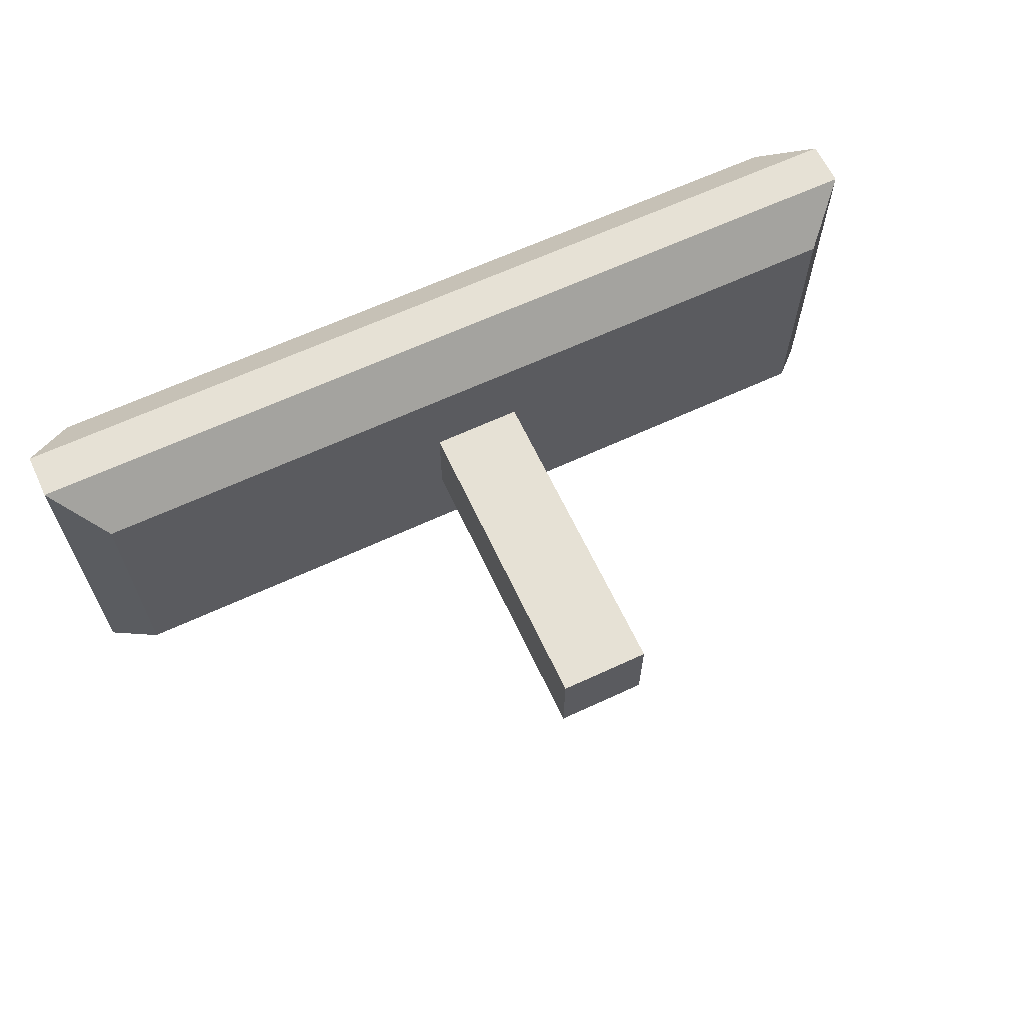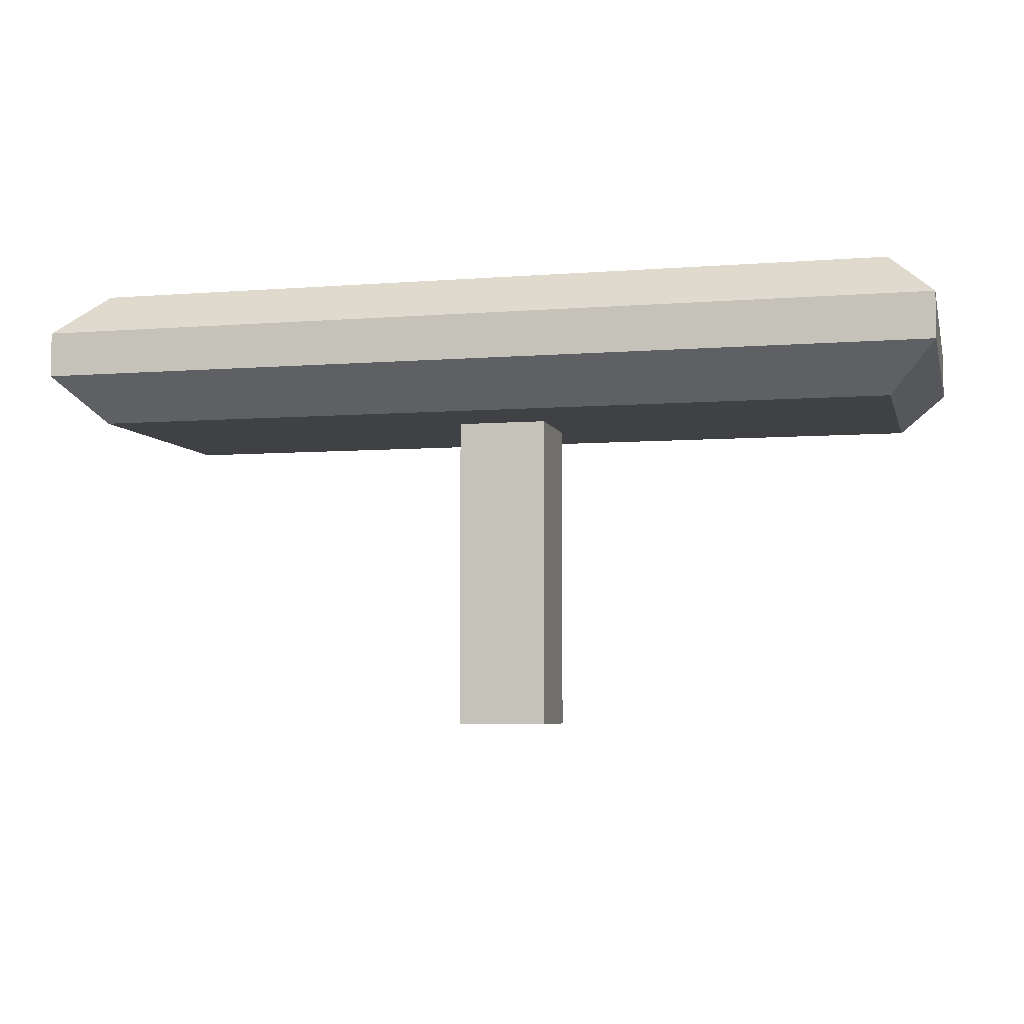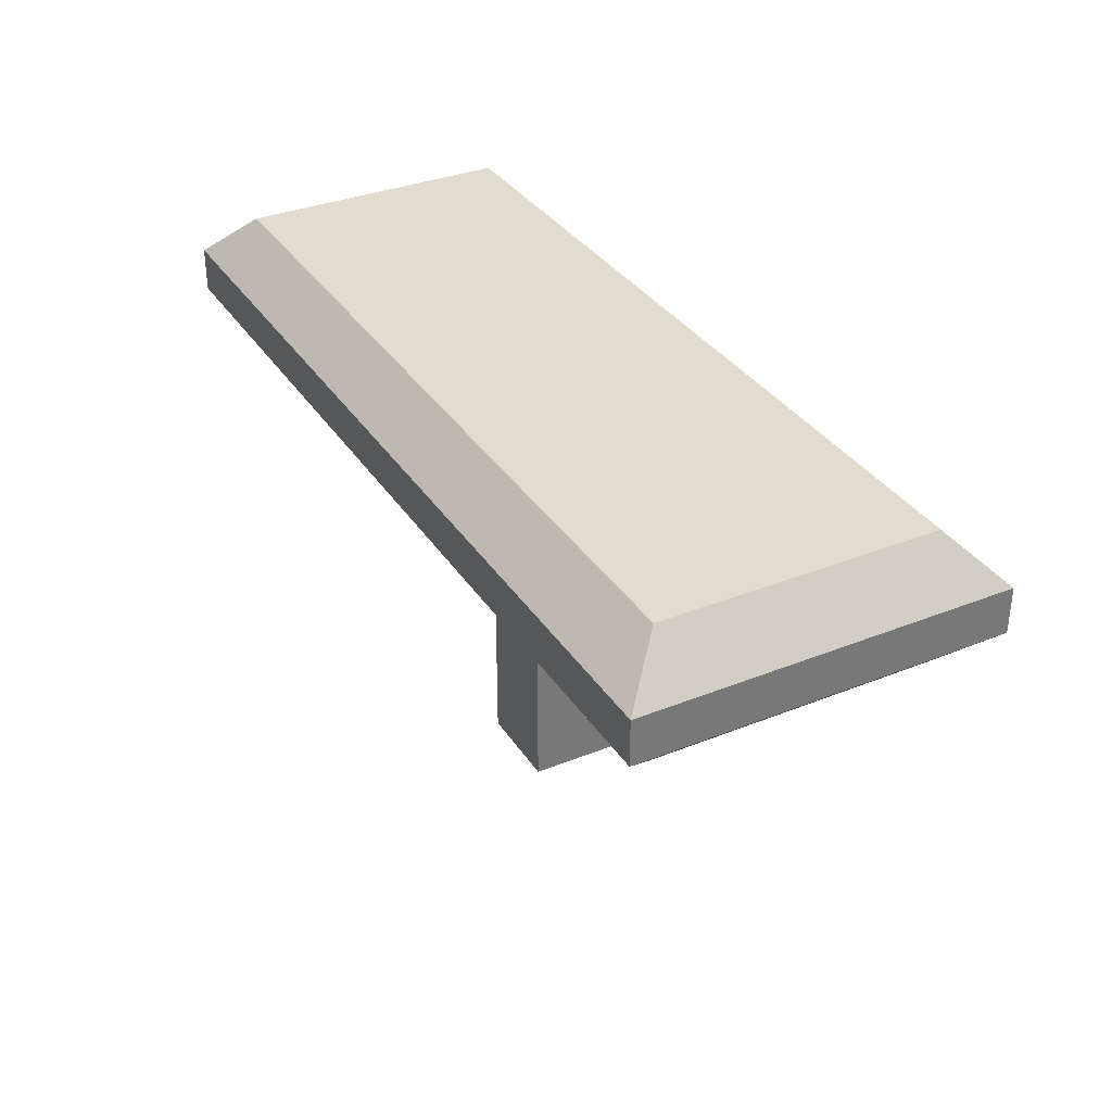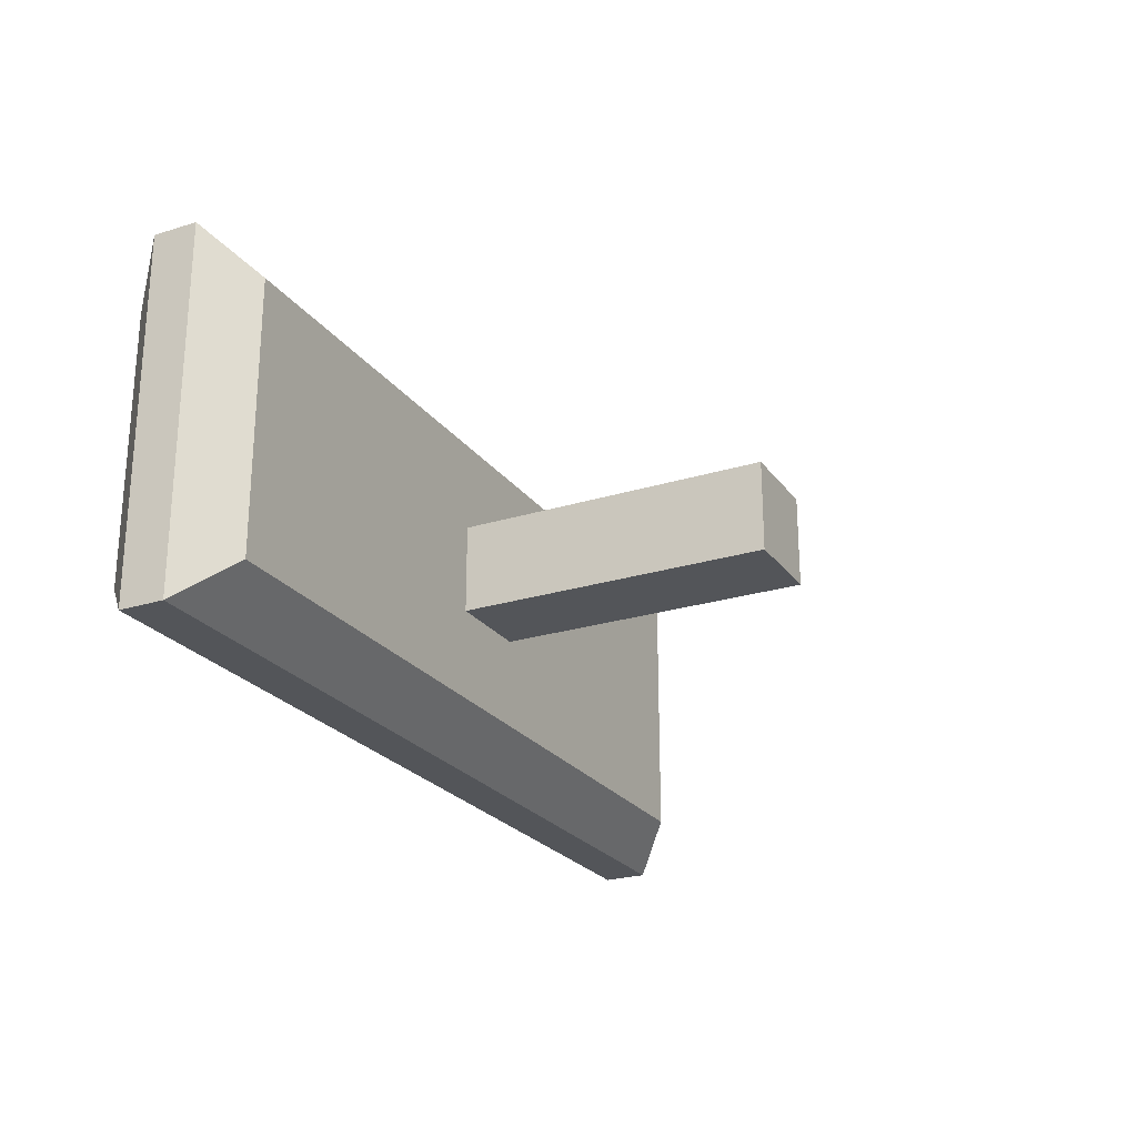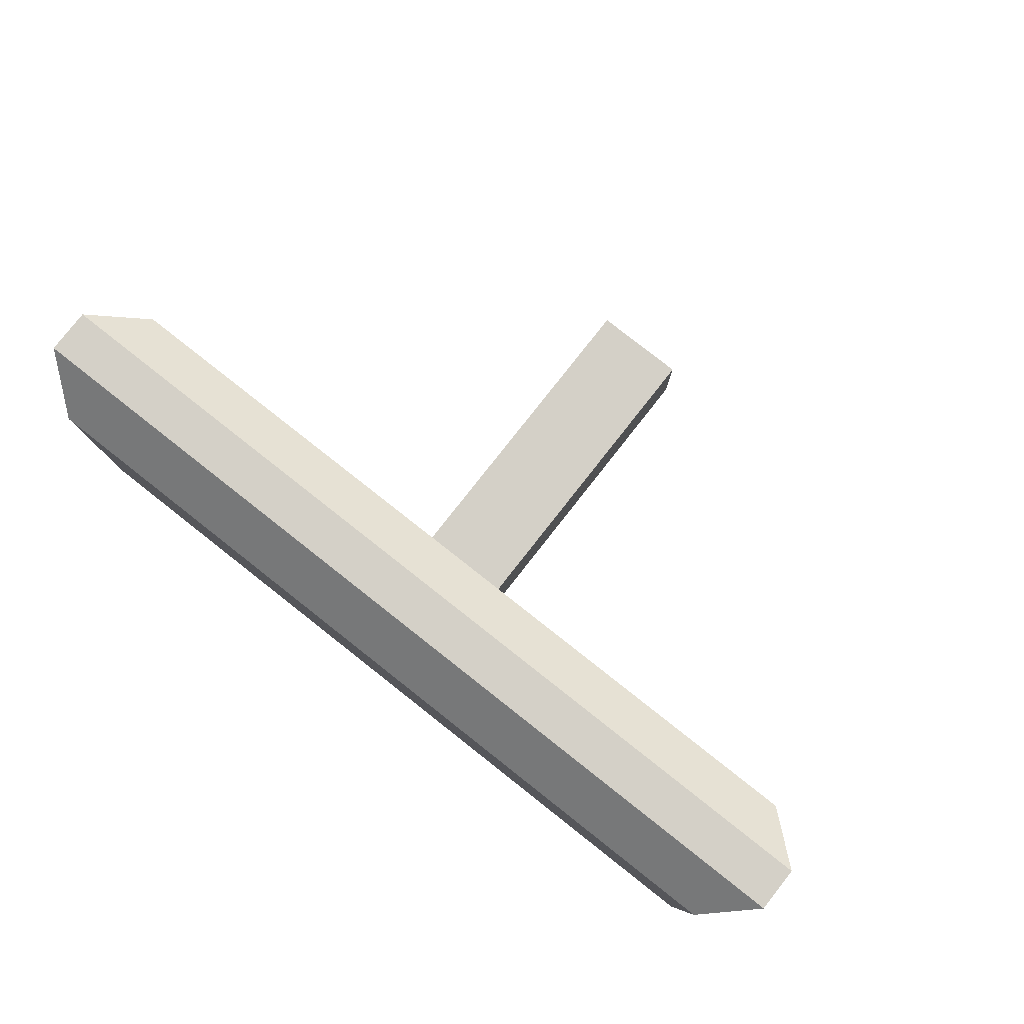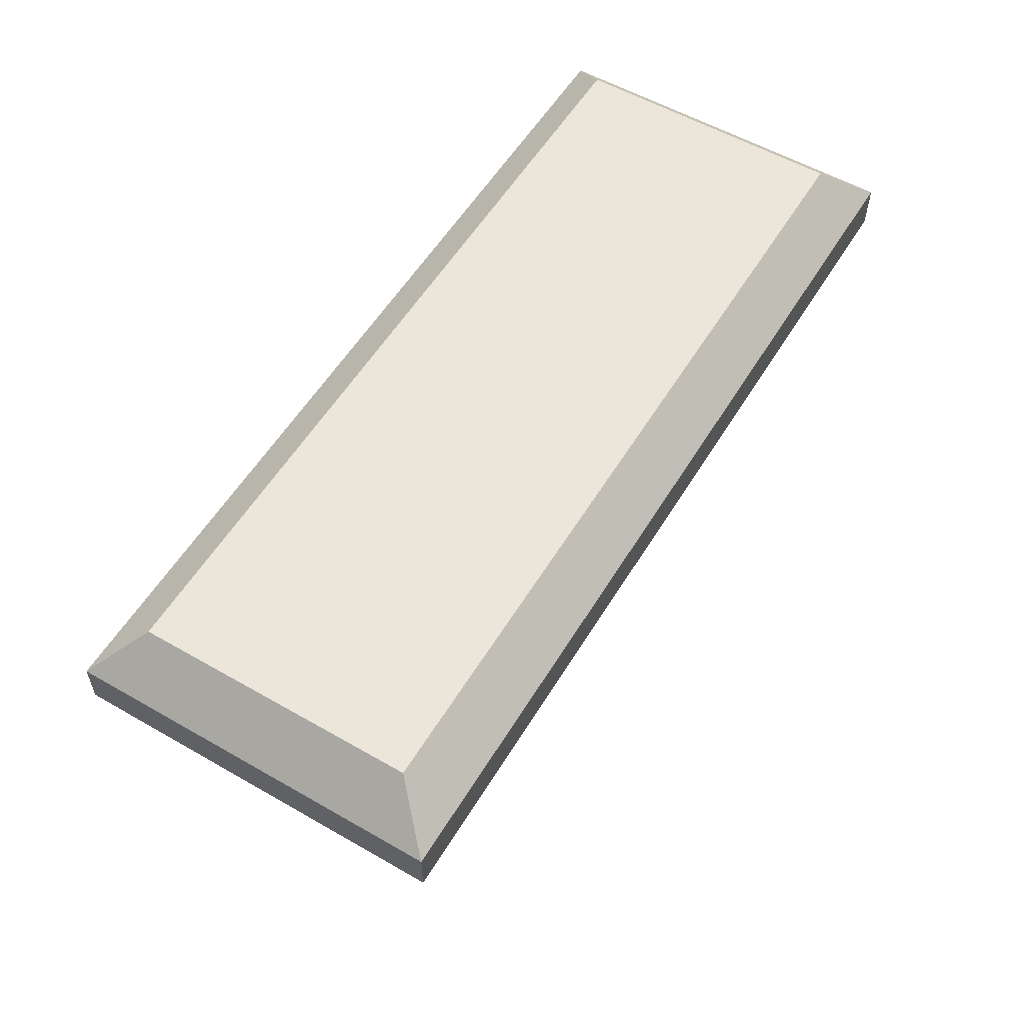
<metadata>
{"format":"obj","ext":"obj","renderer":"f3d","projection":"perspective","resolution":1024,"background":"white","views":[{"elev":64.1,"azim":-25.1,"up":"+Z"},{"elev":-5.6,"azim":-166.4,"up":"+Y"},{"elev":34.3,"azim":61.6,"up":"+Y"},{"elev":-24.2,"azim":-62.8,"up":"+Z"},{"elev":79.9,"azim":-141.8,"up":"+Z"},{"elev":56.4,"azim":121.0,"up":"+Y"}]}
</metadata>
<code>
o Cube
v 0.1 -1 -0.1
v 0.1 -1 0.1
v -0.1 -1 0.1
v -0.1 -1 -0.1
v 0.1 -0.3 -0.1
v 0.1 -0.3 0.1
v -0.1 -0.3 0.1
v -0.1 -0.3 -0.1
v -0.1 0 -0.1
v -0.1 0 0.1
v 0.1 0 0.1
v 0.1 0 -0.1
v 0.1 -0.3 0.3
v -0.1 -0.3 0.3
v 0.1 -0.2 0.4
v -0.1 -0.2 0.4
v 0.1 -0.3 -0.3
v -0.1 -0.3 -0.3
v 0.1 -0.2 -0.4
v -0.1 -0.2 -0.4
v 0.9 -0.3 -0.1
v 0.9 -0.3 0.1
v 1 -0.2 -0.1
v 1 -0.2 0.1
v 0.9 -0.3 0.3
v 1 -0.2 0.4
v 0.9 -0.3 -0.3
v 1 -0.2 -0.4
v -0.9 -0.3 0.1
v -0.9 -0.3 -0.1
v -1 -0.2 0.1
v -1 -0.2 -0.1
v -0.9 -0.3 0.3
v -1 -0.2 0.4
v -0.9 -0.3 -0.3
v -1 -0.2 -0.4
v 0.1 -0.1 0.4
v -0.1 -0.1 0.4
v 0.1 -0.1 -0.4
v -0.1 -0.1 -0.4
v 1 -0.1 -0.1
v 1 -0.1 0.1
v 1 -0.1 0.4
v 1 -0.1 -0.4
v -1 -0.1 0.1
v -1 -0.1 -0.1
v -1 -0.1 0.4
v -1 -0.1 -0.4
v 0.1 0 0.3
v -0.1 0 0.3
v 0.1 0 -0.3
v -0.1 0 -0.3
v 0.9 0 -0.1
v 0.9 0 0.1
v 0.9 0 0.3
v 0.9 0 -0.3
v -0.9 0 0.1
v -0.9 0 -0.1
v -0.9 0 0.3
v -0.9 0 -0.3
f 1 2 3
f 16 15 37
f 1 5 6
f 2 6 7
f 3 7 4
f 5 1 8
f 31 34 45
f 6 5 21
f 13 6 22
f 5 17 27
f 14 13 15
f 20 36 40
f 7 6 13
f 23 28 44
f 17 18 20
f 5 8 18
f 24 23 41
f 14 16 33
f 22 21 23
f 23 21 27
f 22 24 25
f 17 19 28
f 15 26 43
f 15 13 25
f 36 32 48
f 28 19 44
f 30 29 32
f 31 29 34
f 30 32 36
f 8 7 29
f 18 8 30
f 34 16 38
f 20 18 36
f 7 14 33
f 44 39 51
f 48 46 58
f 41 44 56
f 45 47 57
f 43 42 55
f 46 45 58
f 38 37 49
f 42 41 53
f 40 48 52
f 32 31 46
f 26 24 42
f 19 20 40
f 9 52 60
f 12 9 10
f 10 9 58
f 11 10 50
f 9 12 51
f 11 49 55
f 51 12 53
f 12 11 54
f 50 10 57
f 39 40 52
f 37 43 55
f 47 38 59
f 4 1 3
f 38 16 37
f 2 1 6
f 3 2 7
f 7 8 4
f 1 4 8
f 34 47 45
f 22 6 21
f 25 13 22
f 21 5 27
f 16 14 15
f 36 48 40
f 14 7 13
f 41 23 44
f 19 17 20
f 17 5 18
f 42 24 41
f 16 34 33
f 24 22 23
f 28 23 27
f 24 26 25
f 27 17 28
f 37 15 43
f 26 15 25
f 32 46 48
f 19 39 44
f 29 31 32
f 29 33 34
f 35 30 36
f 30 8 29
f 35 18 30
f 47 34 38
f 18 35 36
f 29 7 33
f 56 44 51
f 60 48 58
f 53 41 56
f 47 59 57
f 42 54 55
f 45 57 58
f 50 38 49
f 54 42 53
f 48 60 52
f 31 45 46
f 43 26 42
f 39 19 40
f 58 9 60
f 11 12 10
f 57 10 58
f 49 11 50
f 52 9 51
f 54 11 55
f 56 51 53
f 53 12 54
f 59 50 57
f 51 39 52
f 49 37 55
f 38 50 59

</code>
